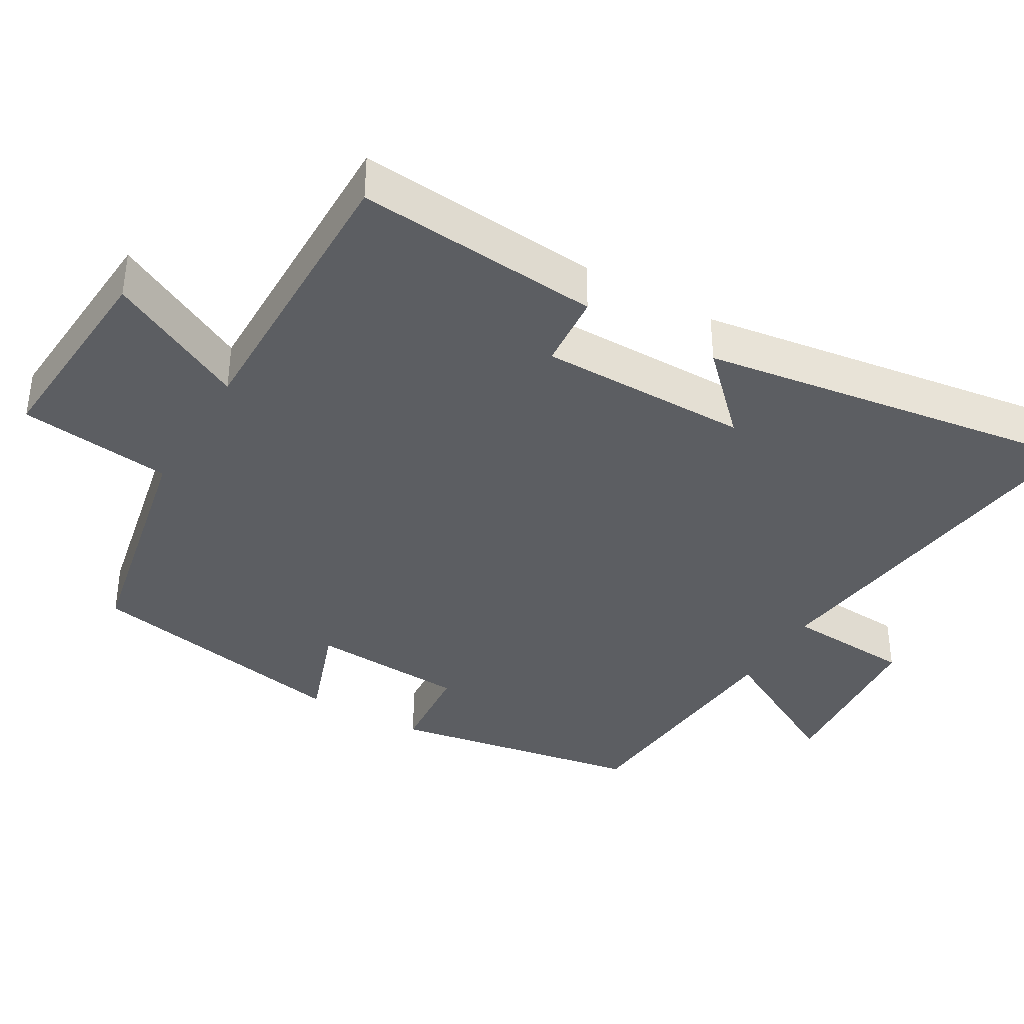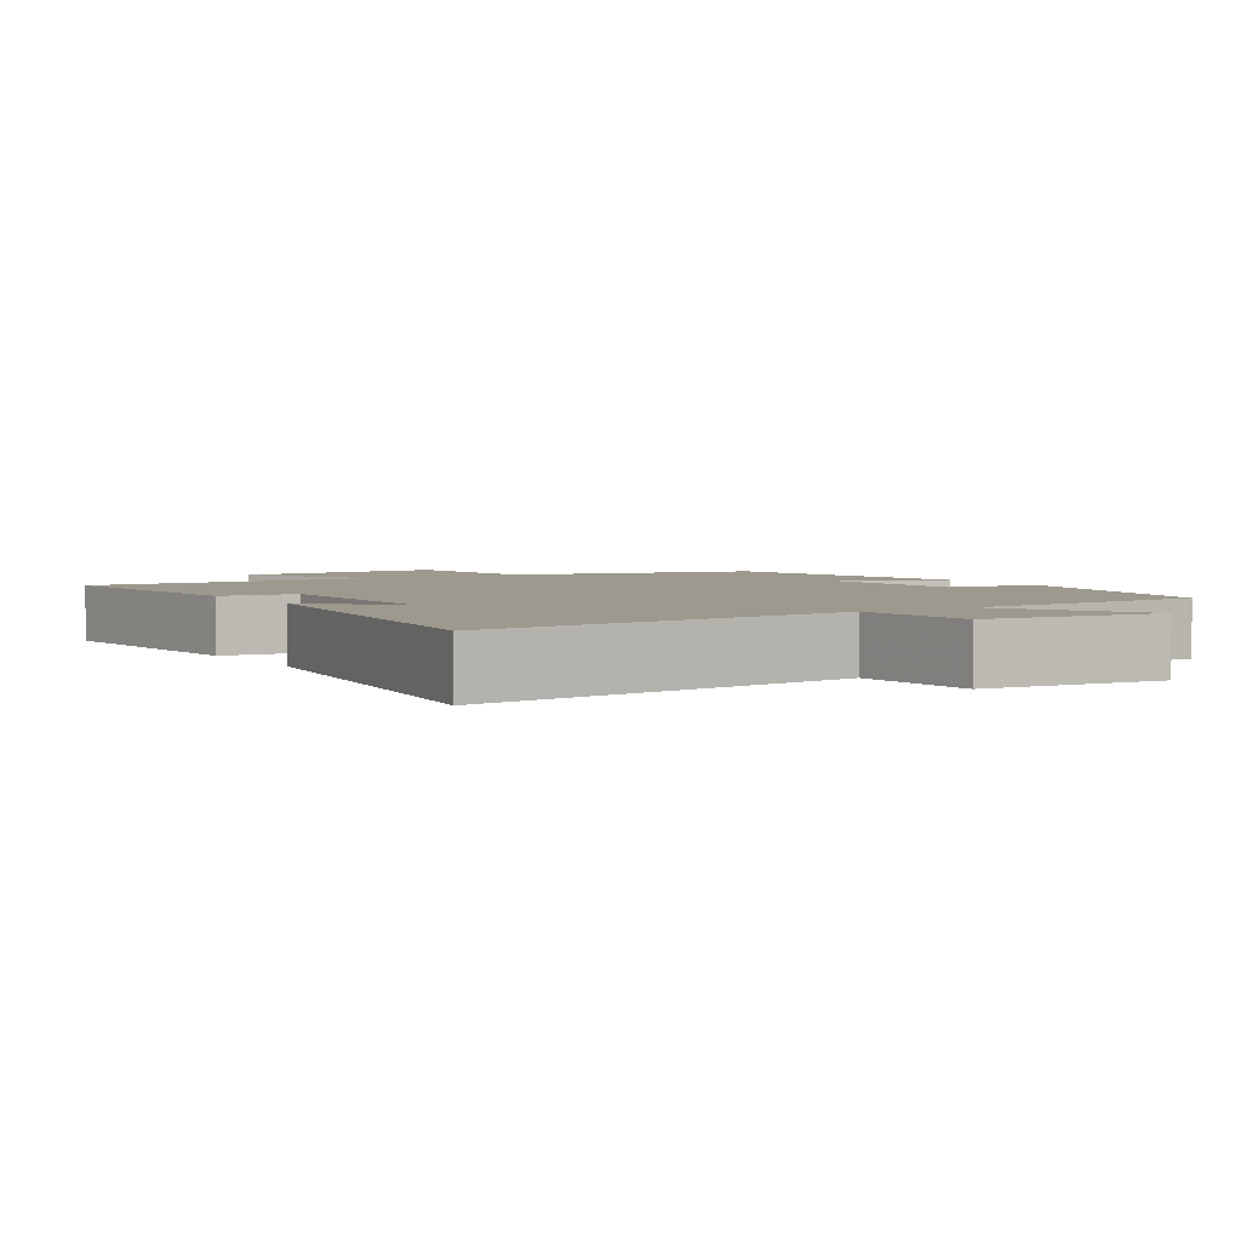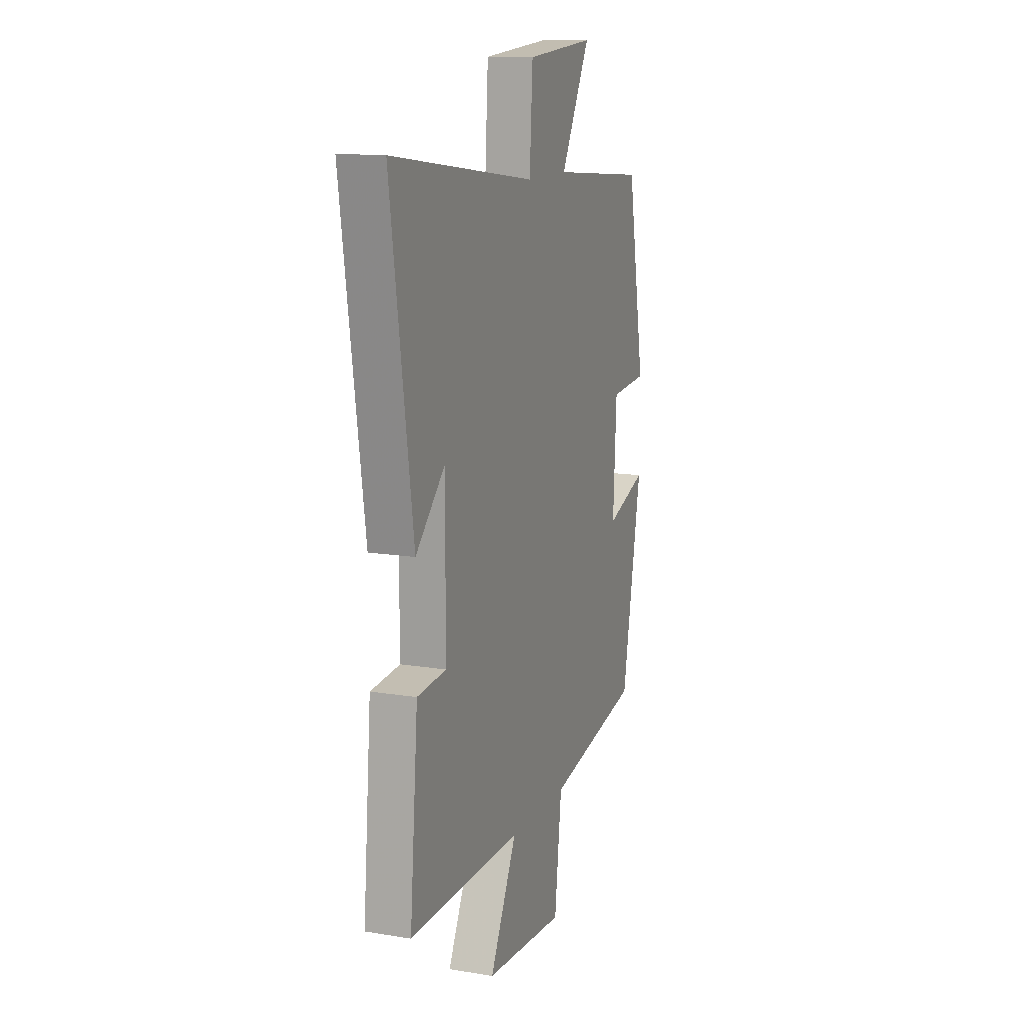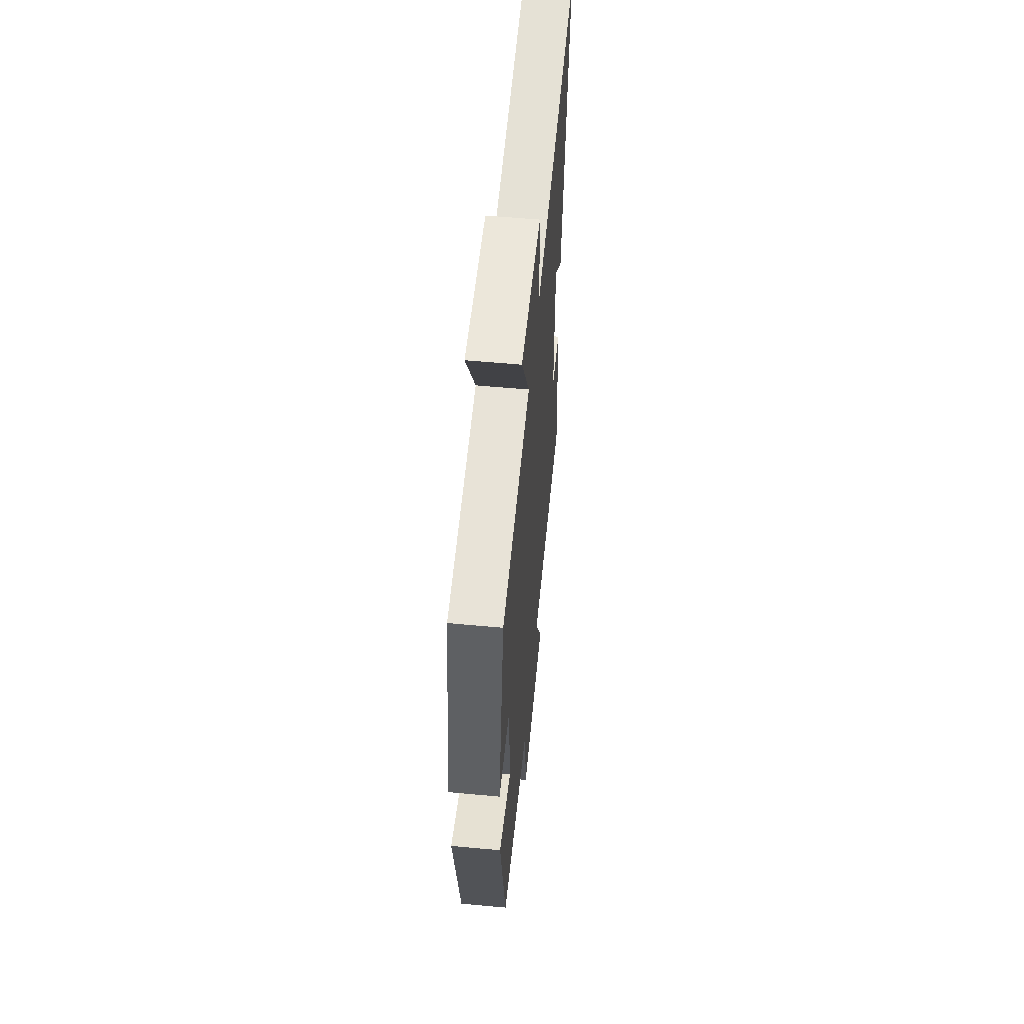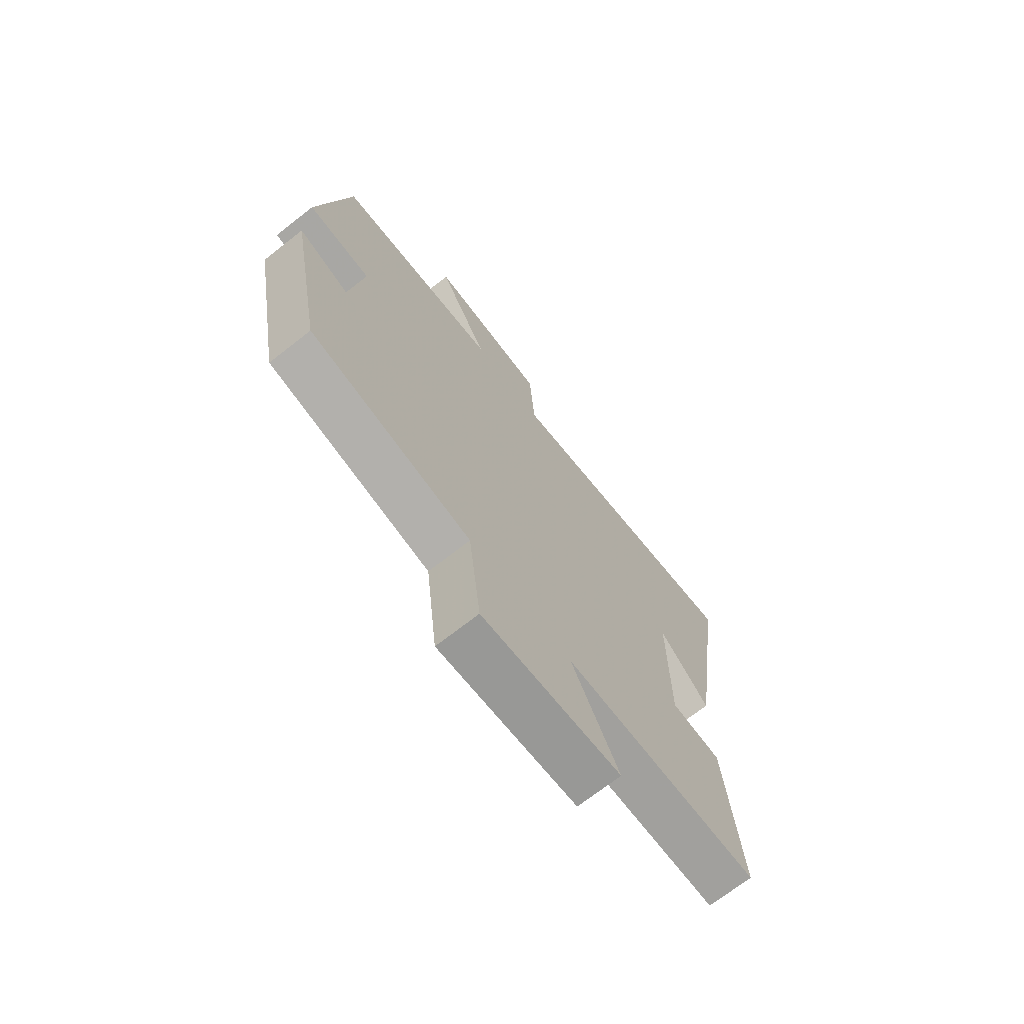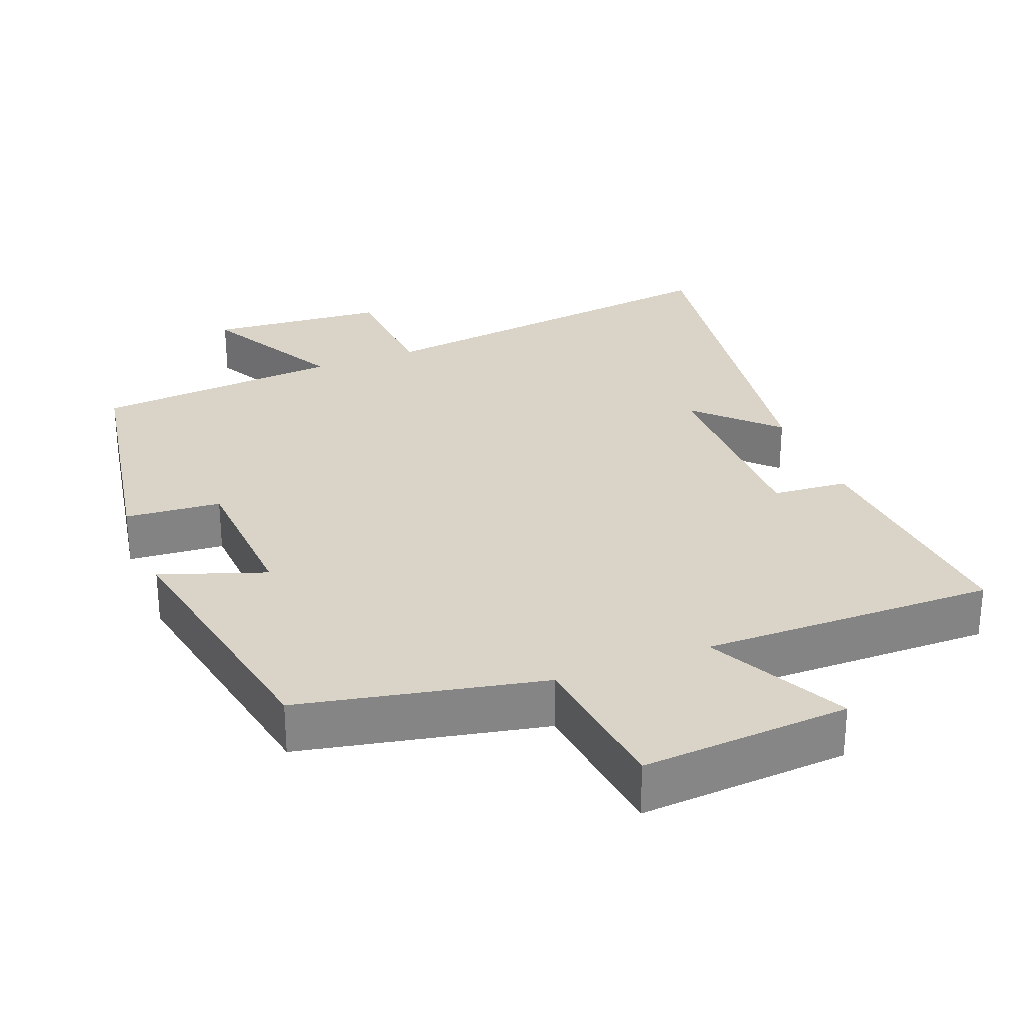
<metadata>
{"format":"obj","ext":"obj","renderer":"f3d","projection":"perspective","resolution":1024,"background":"white","views":[{"elev":-38.0,"azim":-120.3,"up":"+Y"},{"elev":3.3,"azim":-31.7,"up":"+Y"},{"elev":13.0,"azim":-69.4,"up":"+Z"},{"elev":57.3,"azim":95.5,"up":"+Z"},{"elev":-71.3,"azim":128.0,"up":"+Z"},{"elev":28.7,"azim":158.6,"up":"+Y"}]}
</metadata>
<code>
v 0.43 0.07 -0.431
v 0.094 0.07 -0.5
v 0.069 0.07 -0.713
v -0.219 0.07 -0.693
v -0.122 0.07 -0.5
v -0.529 0.07 -0.504
v -0.5 0.07 -0.164
v -0.395 0.07 -0.155
v -0.395 0.07 0.137
v -0.5 0.07 0.032
v -0.58 0.07 0.569
v -0.059 0.07 0.5
v -0.048 0.07 0.676
v 0.198 0.07 0.696
v 0.093 0.07 0.5
v 0.437 0.07 0.471
v 0.5 0.07 0.12
v 0.367 0.07 0.109
v 0.355 0.07 -0.107
v 0.5 0.07 -0.056
v 0.43 0 -0.431
v 0.094 0 -0.5
v 0.069 0 -0.713
v -0.219 0 -0.693
v -0.122 0 -0.5
v -0.529 0 -0.504
v -0.5 0 -0.164
v -0.395 0 -0.155
v -0.395 0 0.137
v -0.5 0 0.032
v -0.58 0 0.569
v -0.059 0 0.5
v -0.048 0 0.676
v 0.198 0 0.696
v 0.093 0 0.5
v 0.437 0 0.471
v 0.5 0 0.12
v 0.367 0 0.109
v 0.355 0 -0.107
v 0.5 0 -0.056
f 19 20 1 2
f 18 19 2
f 15 16 17 18
f 15 18 2
f 12 13 14 15
f 12 15 2 3
f 9 10 11 12
f 8 9 12 3
f 5 6 7 8
f 5 8 3
f 3 4 5
f 22 21 40 39
f 22 39 38
f 38 37 36 35
f 22 38 35
f 35 34 33 32
f 23 22 35 32
f 32 31 30 29
f 23 32 29 28
f 28 27 26 25
f 23 28 25
f 25 24 23
f 1 21 22 2
f 2 22 23 3
f 3 23 24 4
f 4 24 25 5
f 5 25 26 6
f 6 26 27 7
f 7 27 28 8
f 8 28 29 9
f 9 29 30 10
f 10 30 31 11
f 11 31 32 12
f 12 32 33 13
f 13 33 34 14
f 14 34 35 15
f 15 35 36 16
f 16 36 37 17
f 17 37 38 18
f 18 38 39 19
f 19 39 40 20
f 20 40 21 1

</code>
